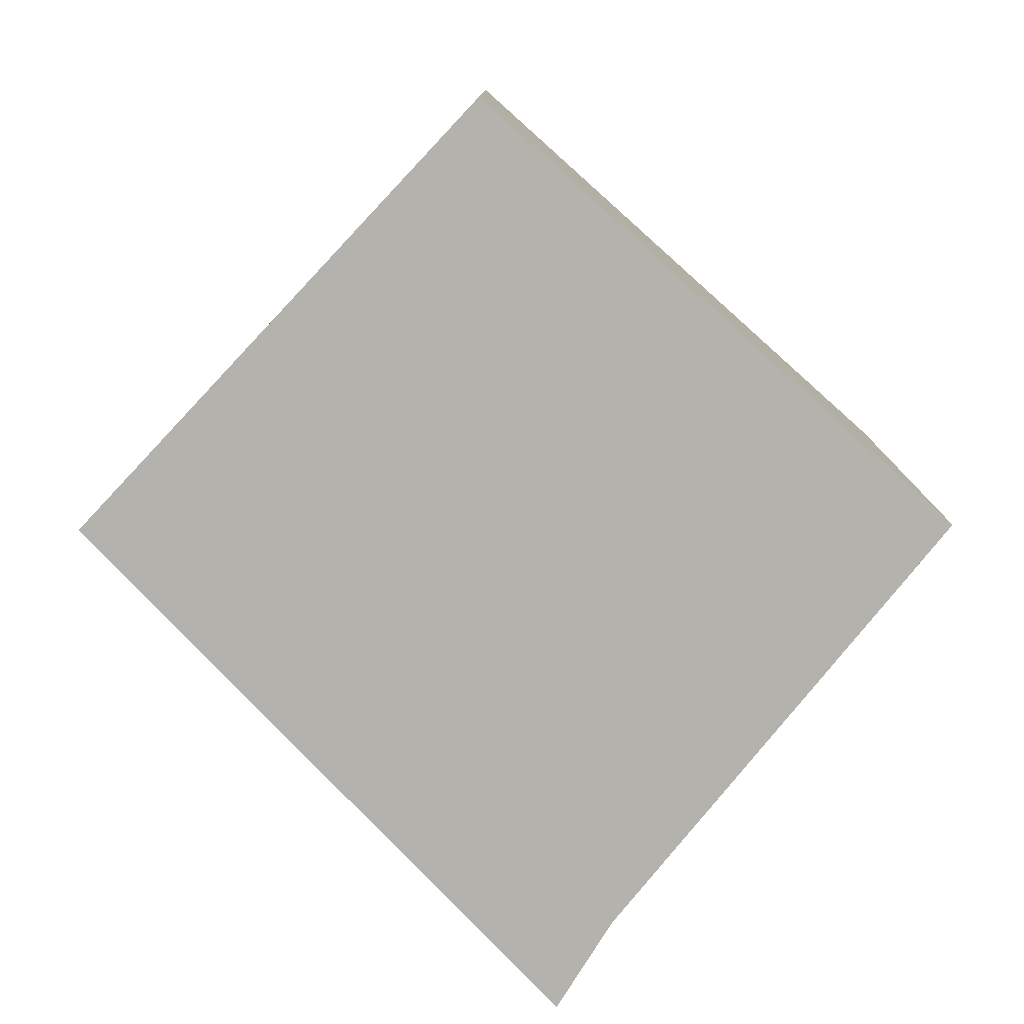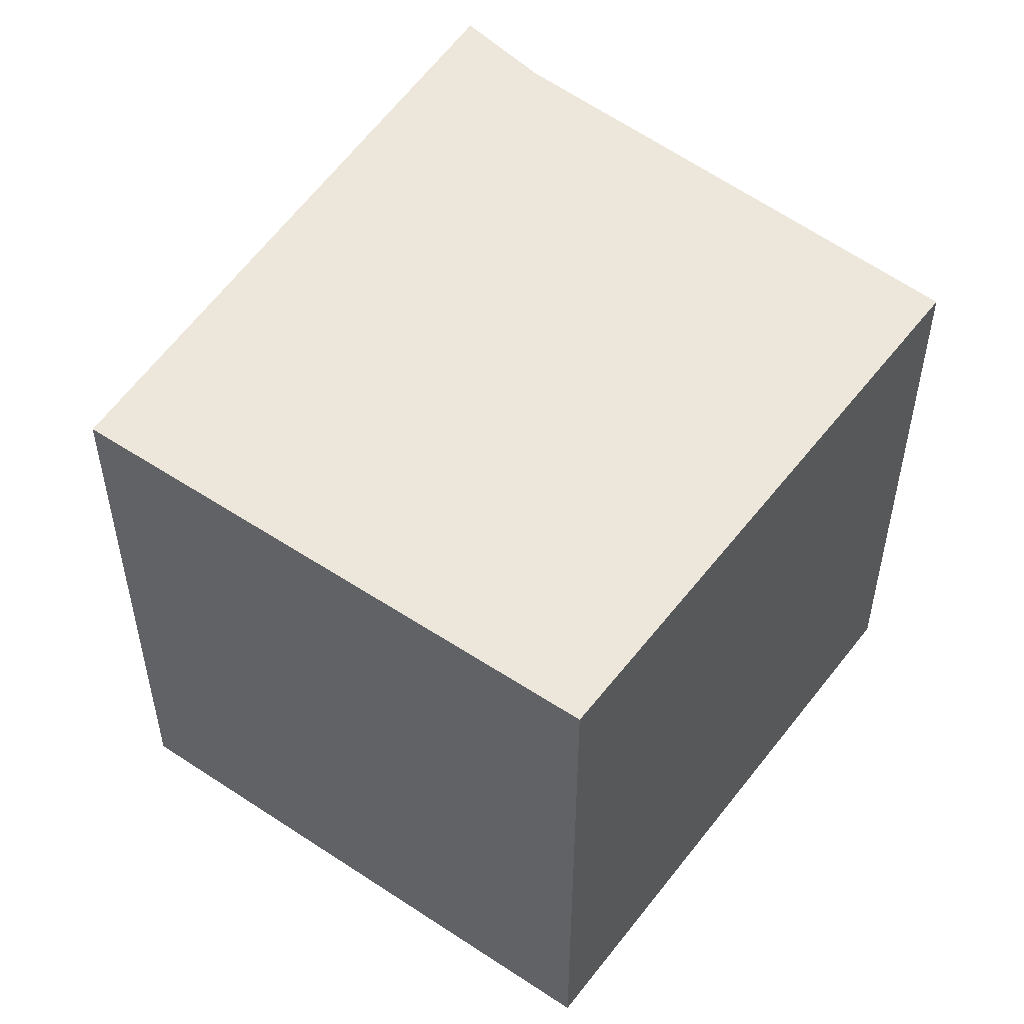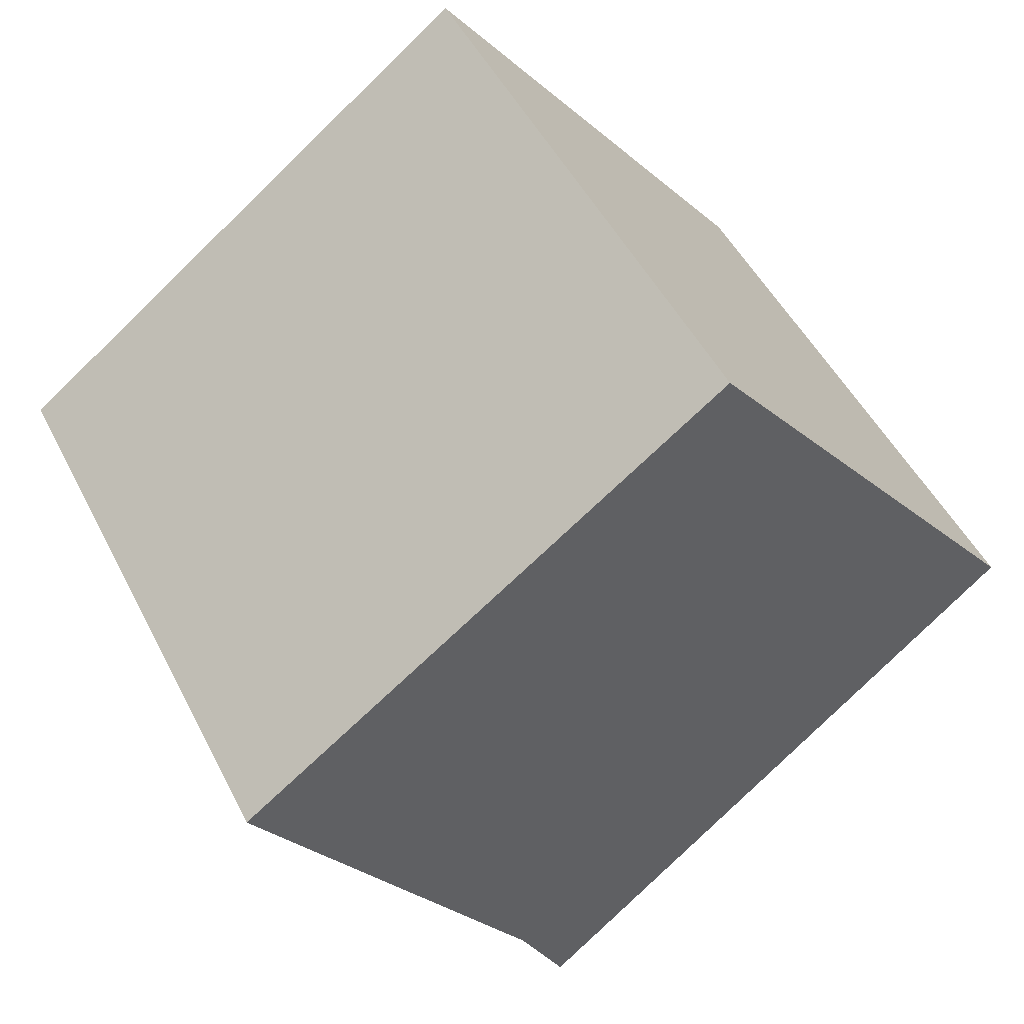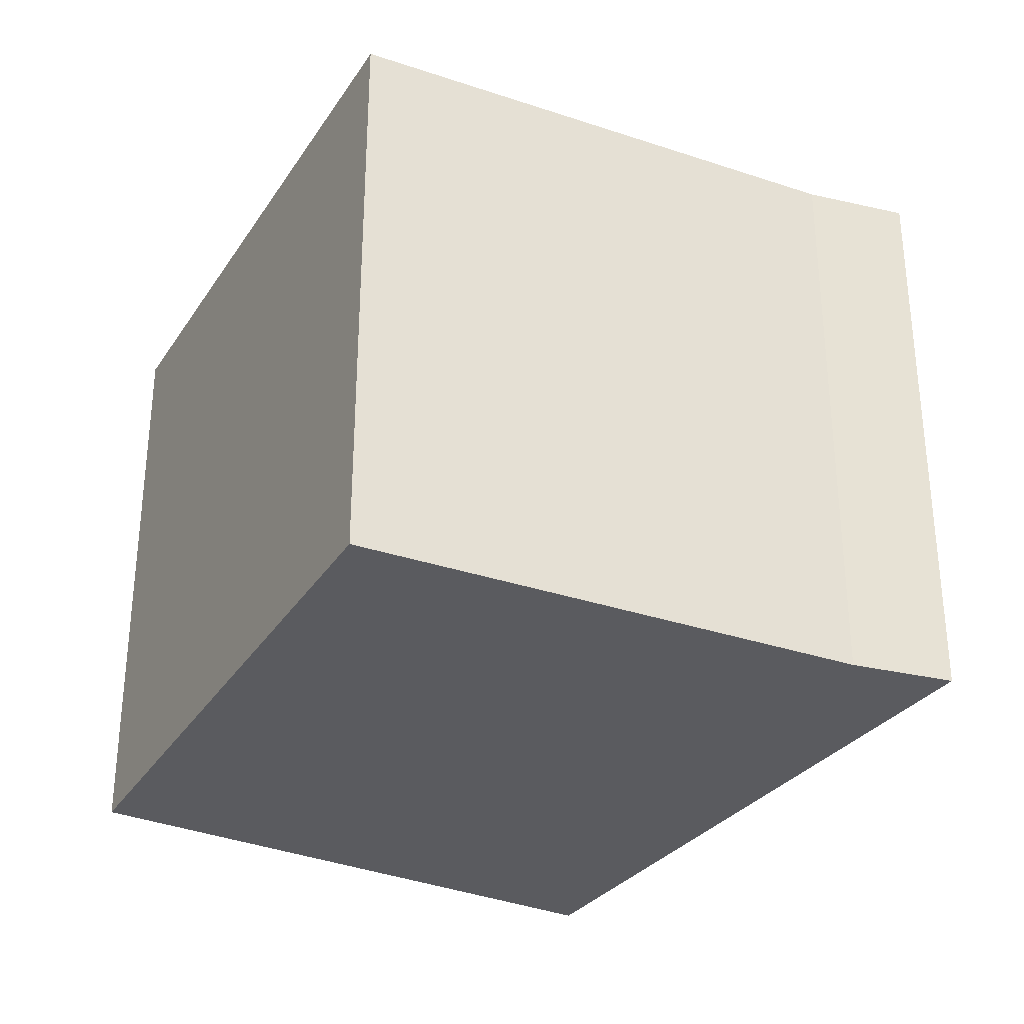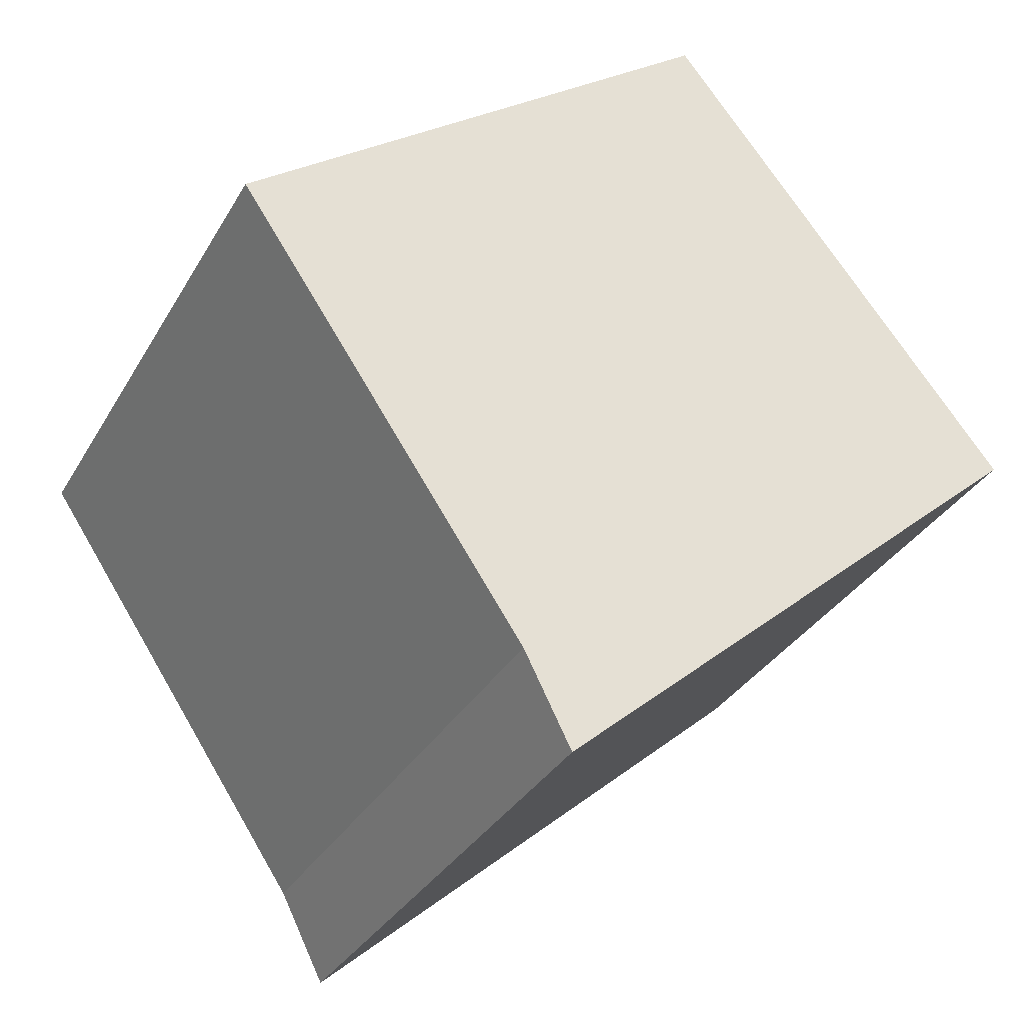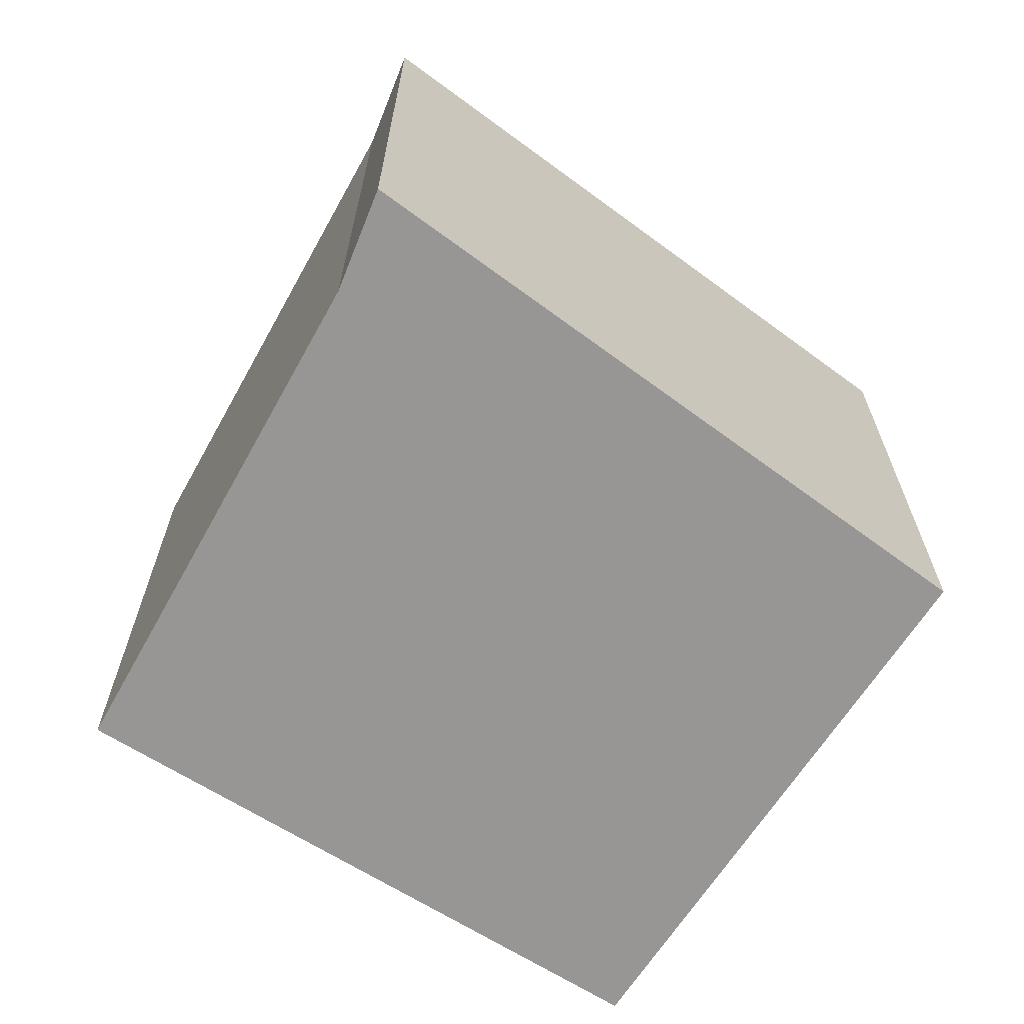
<metadata>
{"format":"obj","ext":"obj","renderer":"f3d","projection":"perspective","resolution":1024,"background":"white","views":[{"elev":-79.5,"azim":-4.9,"up":"+Y"},{"elev":53.3,"azim":-16.4,"up":"+Y"},{"elev":49.4,"azim":153.8,"up":"+Z"},{"elev":-32.8,"azim":99.1,"up":"+Y"},{"elev":-33.0,"azim":154.2,"up":"+Z"},{"elev":-67.8,"azim":-175.0,"up":"+Y"}]}
</metadata>
<code>
v  0 1.728 1.058e-16
v  1.623 1.728 -1.039
v  1.484 1.728 -1.314
v  2.478 1.728 0.228
v  1.036 1.728 1.311
v  1.484 8.046e-17 -1.314
v  0 0 0
v  1.036 -8.028e-17 1.311
v  2.478 -1.396e-17 0.228
v  1.623 6.362e-17 -1.039
g defaultobject
f 1 2 3
f 2 1 4
f 4 1 5
f 6 1 3
f 1 6 7
f 7 5 1
f 5 7 8
f 8 4 5
f 4 8 9
f 10 3 2
f 3 10 6
f 9 2 4
f 2 9 10
f 10 7 6
f 7 10 8
f 8 10 9

</code>
